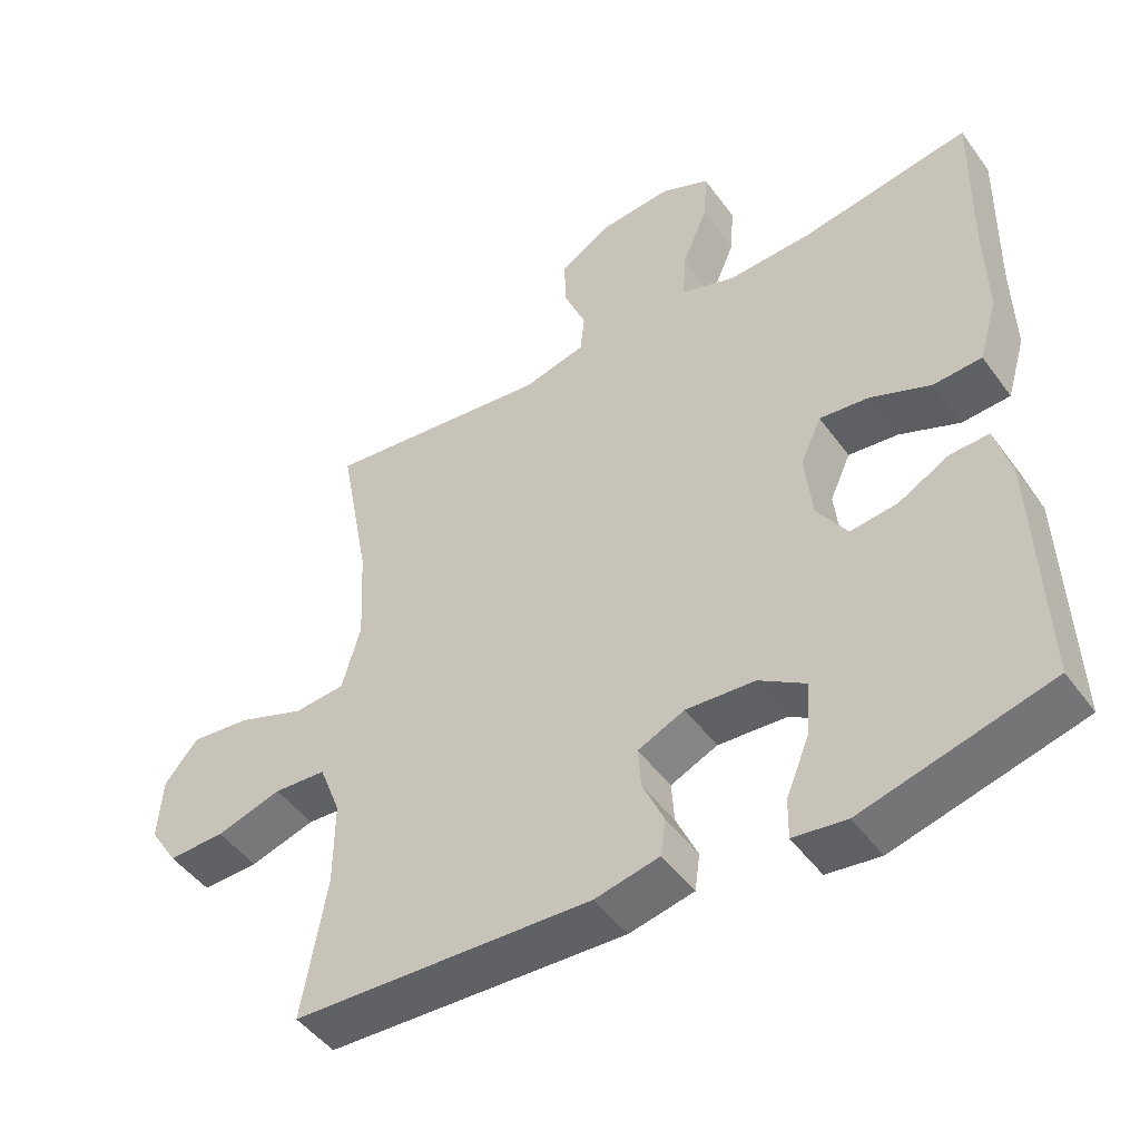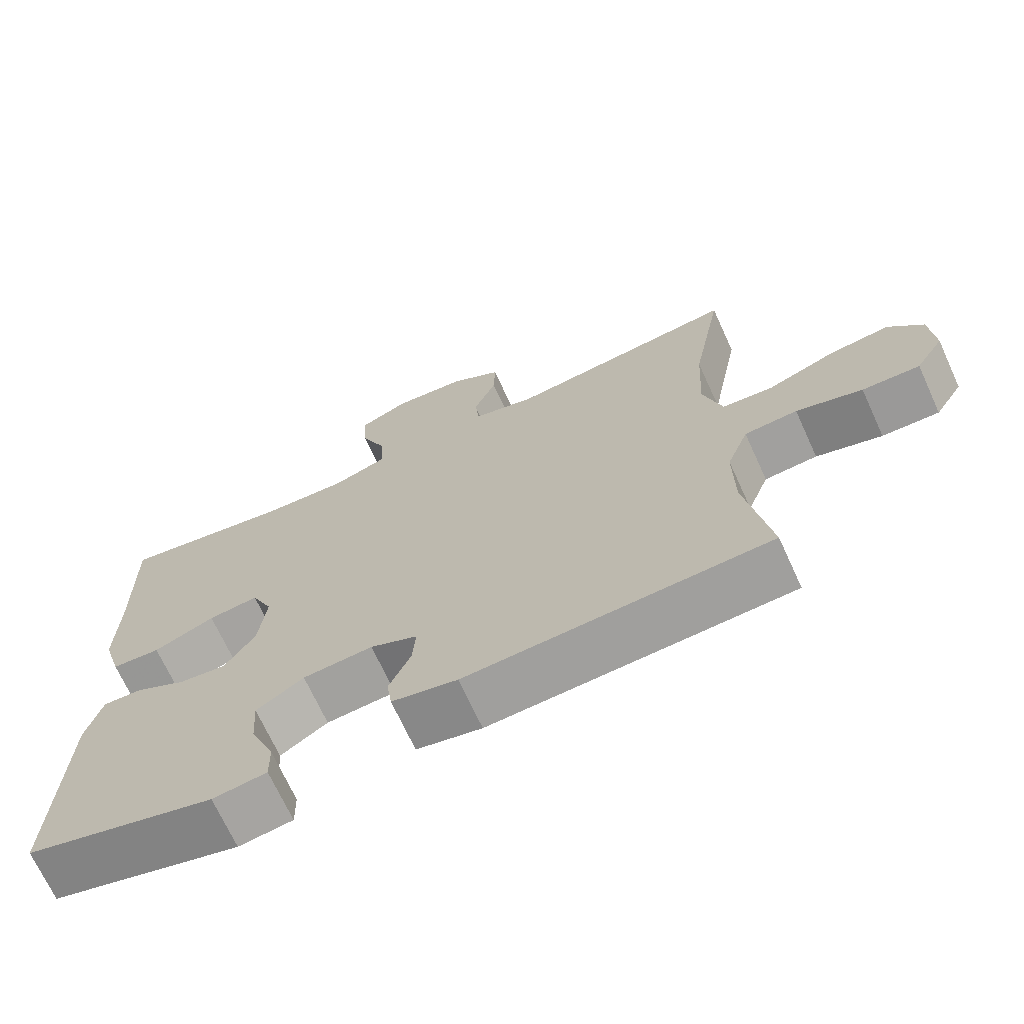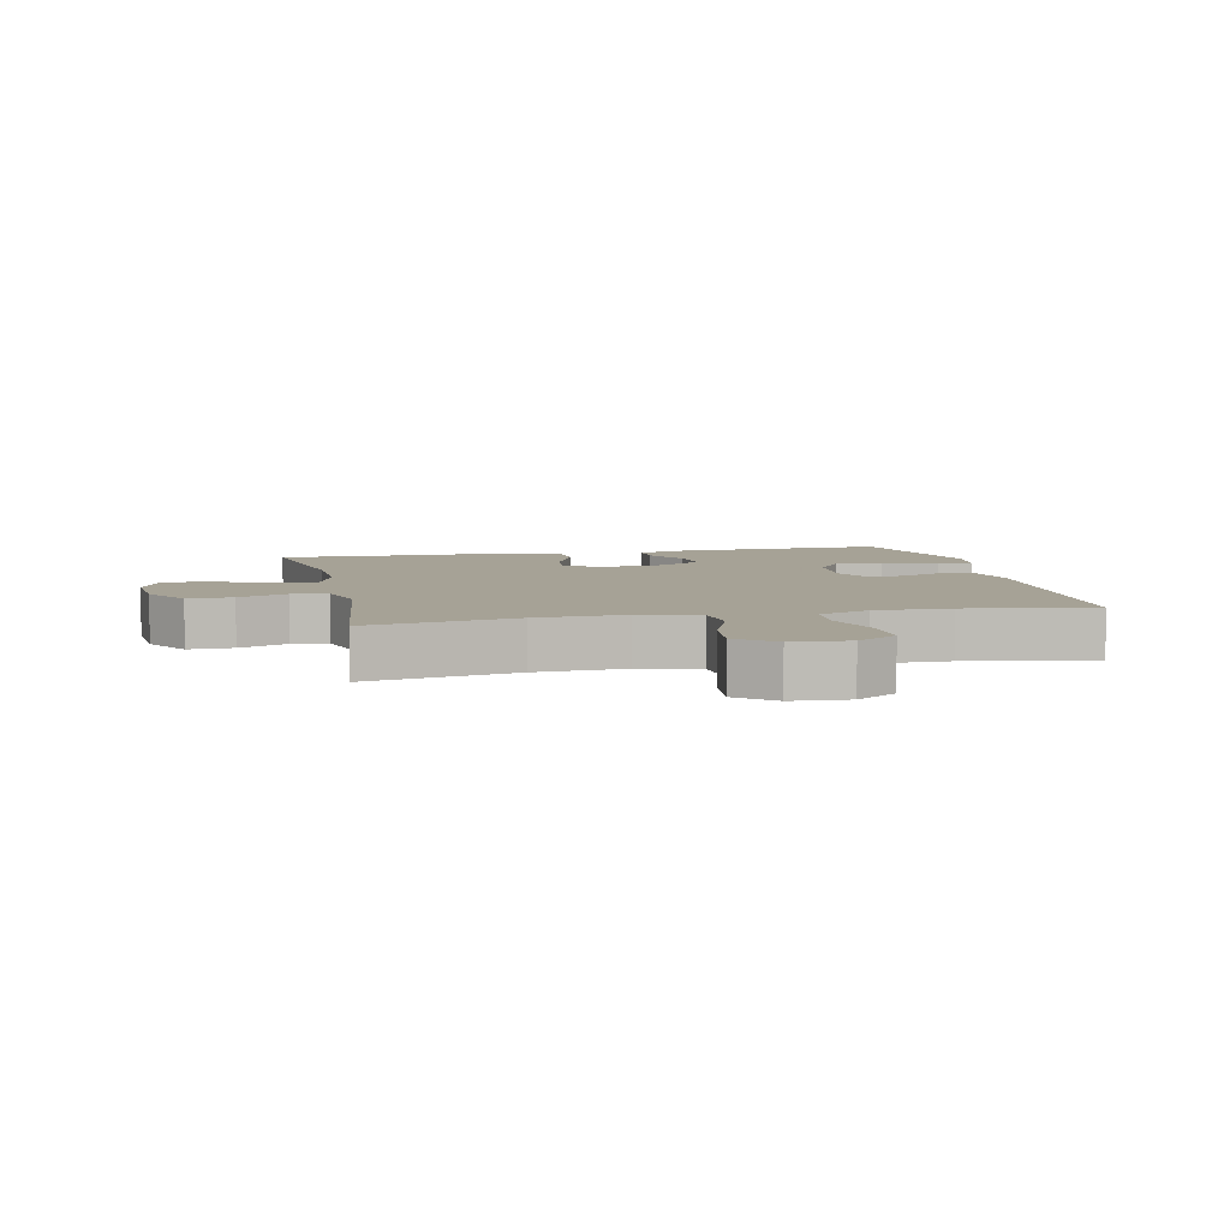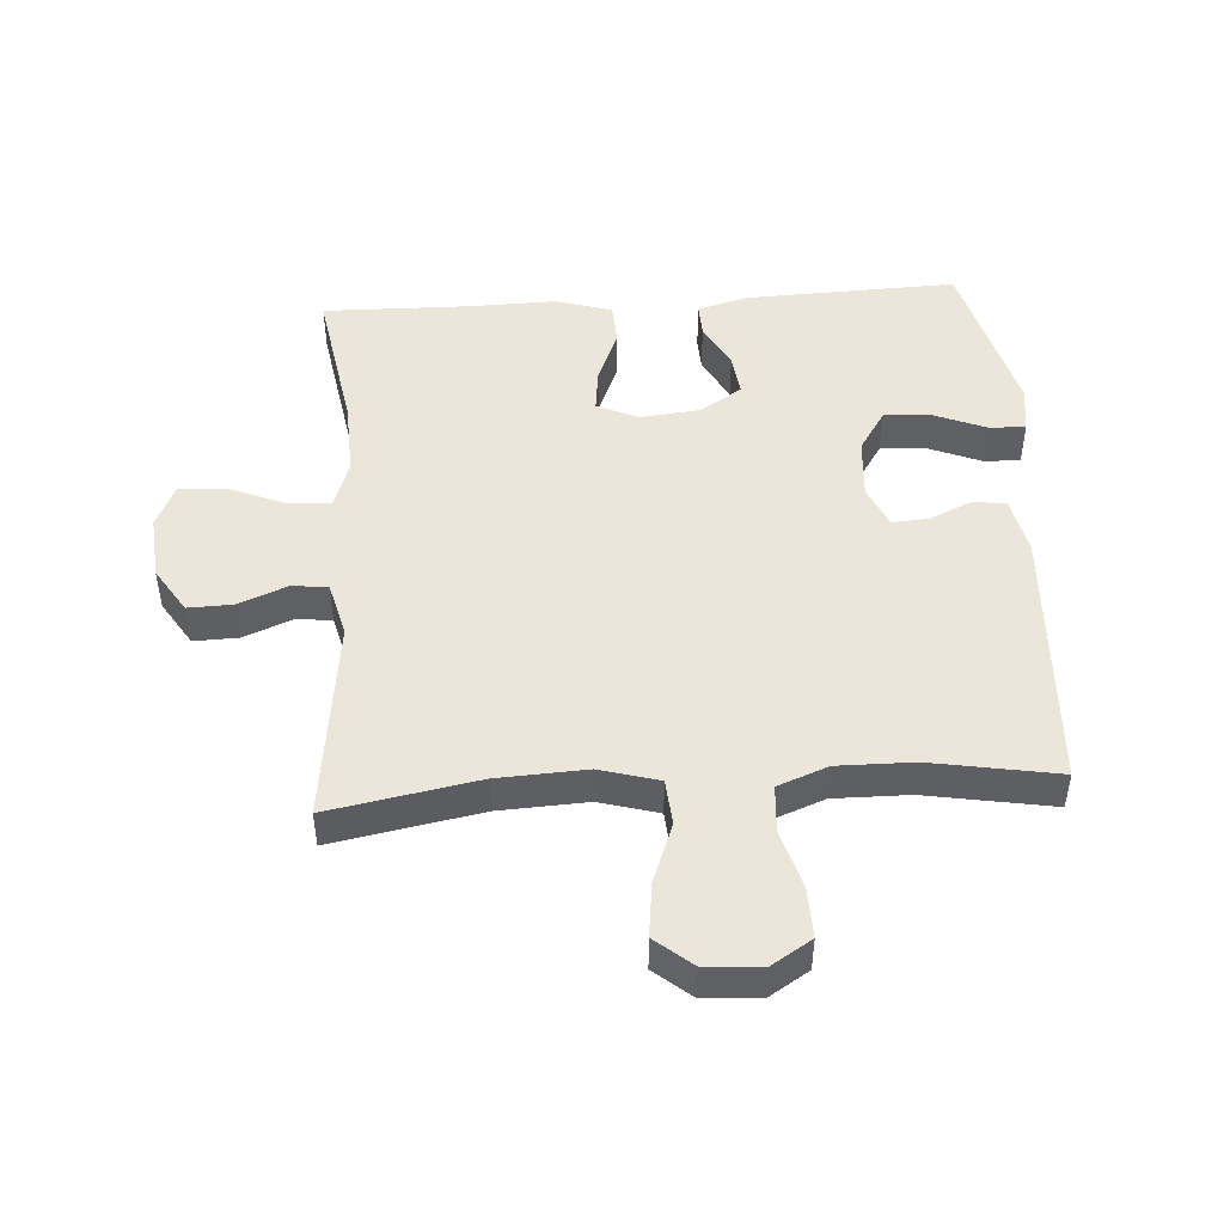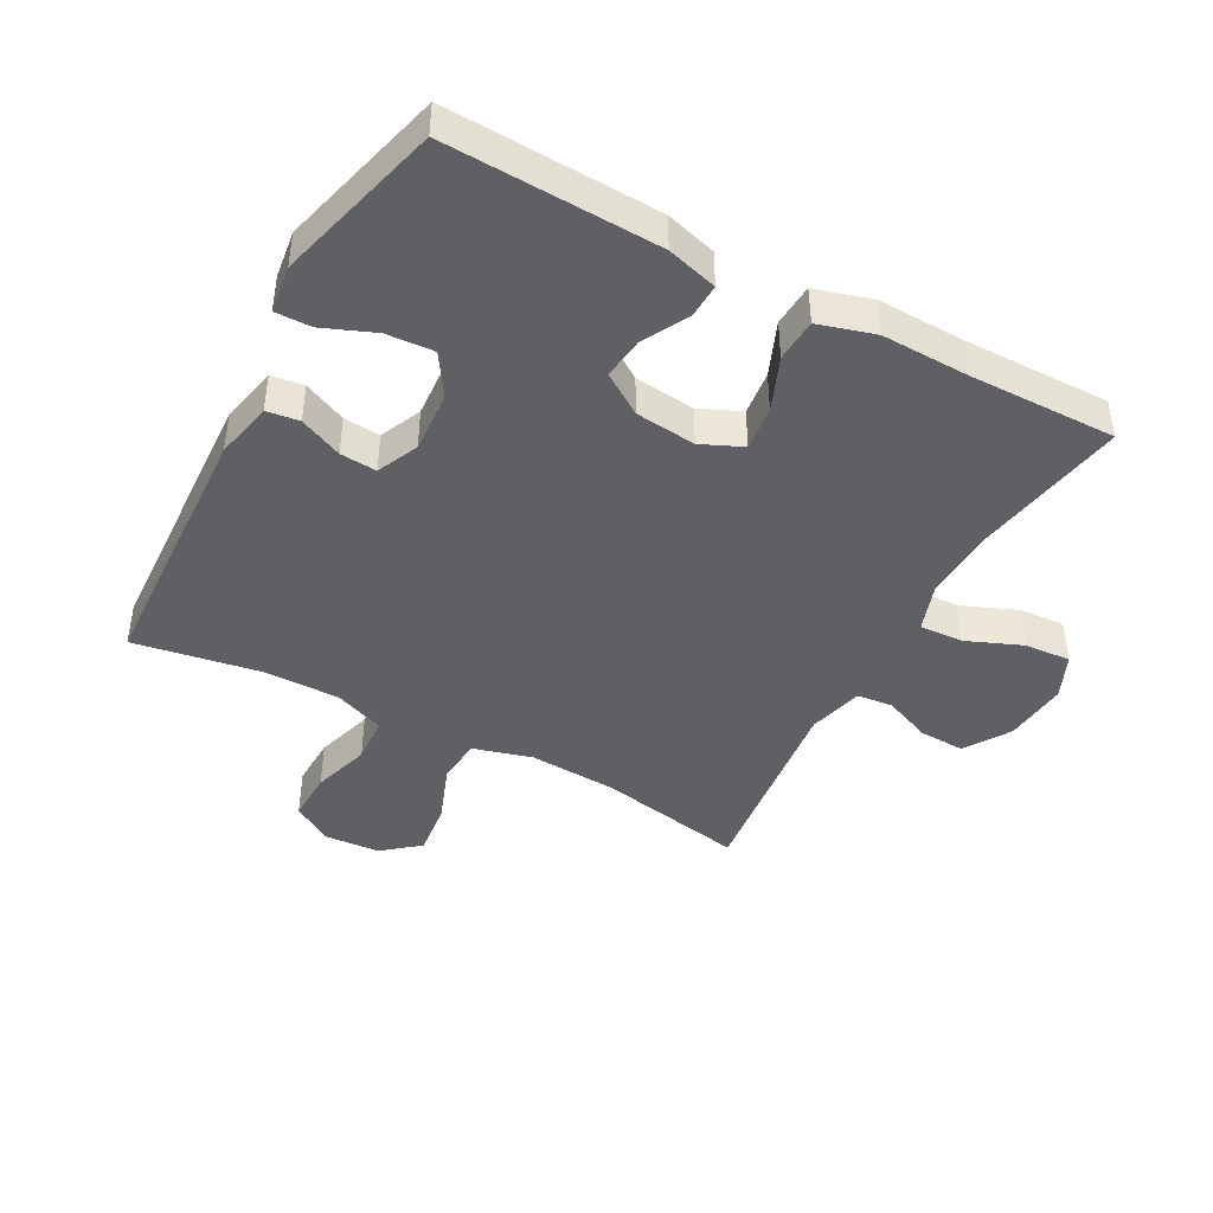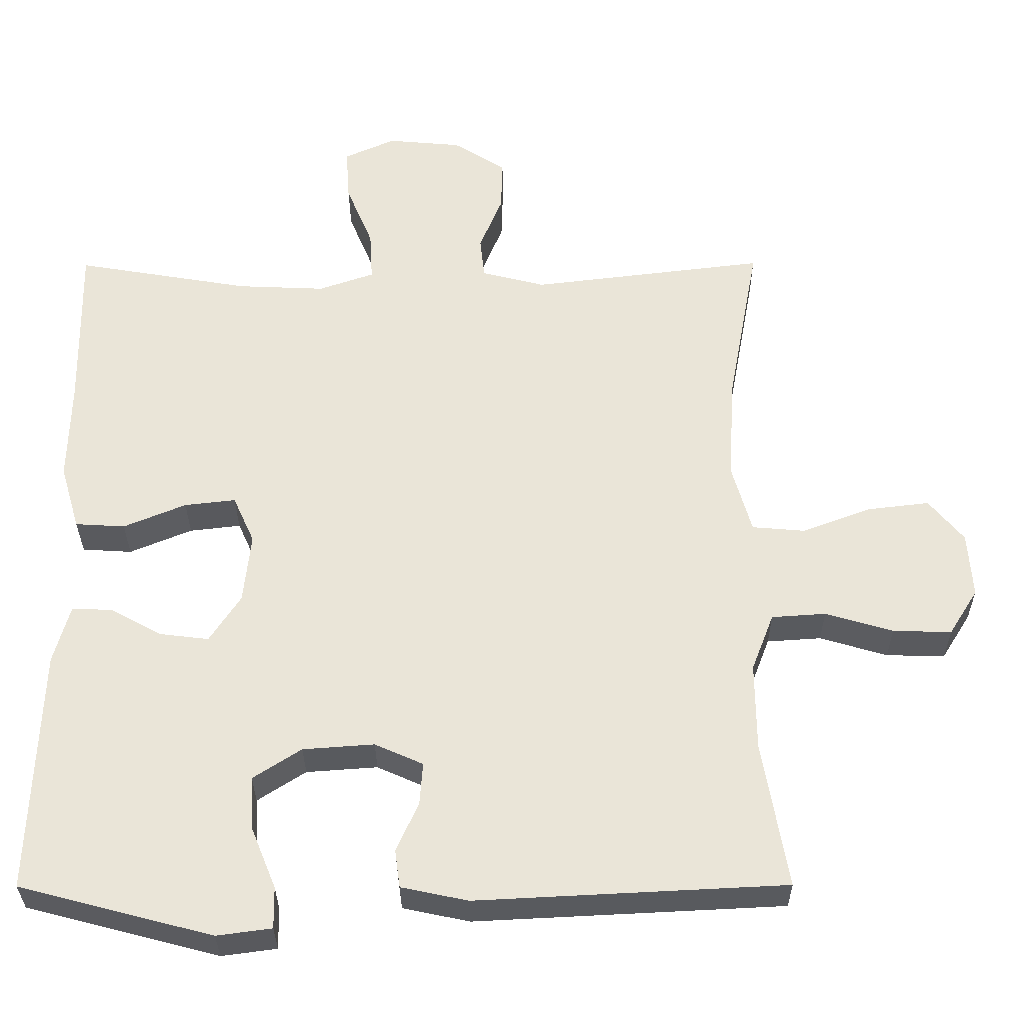
<metadata>
{"format":"obj","ext":"obj","renderer":"f3d","projection":"perspective","resolution":1024,"background":"white","views":[{"elev":-47.8,"azim":-145.7,"up":"+Z"},{"elev":-69.9,"azim":24.6,"up":"+Z"},{"elev":6.3,"azim":77.8,"up":"+Y"},{"elev":47.6,"azim":86.3,"up":"+Y"},{"elev":-43.4,"azim":-118.6,"up":"+Y"},{"elev":-31.5,"azim":0.3,"up":"+Z"}]}
</metadata>
<code>
v 0.5 0.07 -0.5
v 0.084 0.07 -0.521
v -0.006 0.07 -0.502
v -0.013 0.07 -0.451
v 0.017 0.07 -0.384
v 0.021 0.07 -0.327
v -0.044 0.07 -0.298
v -0.14 0.07 -0.305
v -0.205 0.07 -0.347
v -0.2 0.07 -0.421
v -0.167 0.07 -0.502
v -0.166 0.07 -0.558
v -0.24 0.07 -0.568
v -0.5 0.07 -0.5
v -0.488 0.07 -0.169
v -0.466 0.07 -0.09
v -0.412 0.07 -0.092
v -0.342 0.07 -0.13
v -0.276 0.07 -0.138
v -0.234 0.07 -0.074
v -0.224 0.07 0.021
v -0.253 0.07 0.085
v -0.322 0.07 0.077
v -0.406 0.07 0.042
v -0.473 0.07 0.046
v -0.499 0.07 0.134
v -0.496 0.07 0.269
v -0.5 0.07 0.5
v -0.264 0.07 0.46
v -0.146 0.07 0.455
v -0.071 0.07 0.481
v -0.075 0.07 0.549
v -0.111 0.07 0.636
v -0.116 0.07 0.708
v -0.047 0.07 0.739
v 0.053 0.07 0.73
v 0.124 0.07 0.685
v 0.122 0.07 0.615
v 0.091 0.07 0.539
v 0.097 0.07 0.483
v 0.183 0.07 0.461
v 0.5 0.07 0.5
v 0.457 0.07 0.268
v 0.45 0.07 0.13
v 0.476 0.07 0.038
v 0.547 0.07 0.032
v 0.64 0.07 0.067
v 0.724 0.07 0.077
v 0.771 0.07 0.02
v 0.777 0.07 -0.068
v 0.738 0.07 -0.13
v 0.659 0.07 -0.128
v 0.568 0.07 -0.101
v 0.495 0.07 -0.106
v 0.465 0.07 -0.184
v 0.466 0.07 -0.302
v 0.5 0 -0.5
v 0.084 0 -0.521
v -0.006 0 -0.502
v -0.013 0 -0.451
v 0.017 0 -0.384
v 0.021 0 -0.327
v -0.044 0 -0.298
v -0.14 0 -0.305
v -0.205 0 -0.347
v -0.2 0 -0.421
v -0.167 0 -0.502
v -0.166 0 -0.558
v -0.24 0 -0.568
v -0.5 0 -0.5
v -0.488 0 -0.169
v -0.466 0 -0.09
v -0.412 0 -0.092
v -0.342 0 -0.13
v -0.276 0 -0.138
v -0.234 0 -0.074
v -0.224 0 0.021
v -0.253 0 0.085
v -0.322 0 0.077
v -0.406 0 0.042
v -0.473 0 0.046
v -0.499 0 0.134
v -0.496 0 0.269
v -0.5 0 0.5
v -0.264 0 0.46
v -0.146 0 0.455
v -0.071 0 0.481
v -0.075 0 0.549
v -0.111 0 0.636
v -0.116 0 0.708
v -0.047 0 0.739
v 0.053 0 0.73
v 0.124 0 0.685
v 0.122 0 0.615
v 0.091 0 0.539
v 0.097 0 0.483
v 0.183 0 0.461
v 0.5 0 0.5
v 0.457 0 0.268
v 0.45 0 0.13
v 0.476 0 0.038
v 0.547 0 0.032
v 0.64 0 0.067
v 0.724 0 0.077
v 0.771 0 0.02
v 0.777 0 -0.068
v 0.738 0 -0.13
v 0.659 0 -0.128
v 0.568 0 -0.101
v 0.495 0 -0.106
v 0.465 0 -0.184
v 0.466 0 -0.302
f 50 51 52 53
f 50 53 54
f 49 50 54
f 46 47 48 49
f 46 49 54
f 45 46 54 55
f 41 42 43
f 40 41 43 44
f 36 37 38 39
f 36 39 40
f 35 36 40
f 32 33 34 35
f 31 32 35 40
f 30 31 40 44
f 27 28 29
f 23 24 25 26
f 22 23 26 27
f 15 16 17 18
f 15 18 19
f 14 15 19
f 13 14 19 20
f 10 11 12 13
f 9 10 13 20
f 2 3 4 5
f 56 1 2 5
f 55 56 5 6
f 22 27 29 30
f 21 22 30 44
f 8 9 20 21
f 7 8 21 44
f 44 45 55
f 6 7 44 55
f 109 108 107 106
f 110 109 106
f 110 106 105
f 105 104 103 102
f 110 105 102
f 111 110 102 101
f 99 98 97
f 100 99 97 96
f 95 94 93 92
f 96 95 92
f 96 92 91
f 91 90 89 88
f 96 91 88 87
f 100 96 87 86
f 85 84 83
f 82 81 80 79
f 83 82 79 78
f 74 73 72 71
f 75 74 71
f 75 71 70
f 76 75 70 69
f 69 68 67 66
f 76 69 66 65
f 61 60 59 58
f 61 58 57 112
f 62 61 112 111
f 86 85 83 78
f 100 86 78 77
f 77 76 65 64
f 100 77 64 63
f 111 101 100
f 111 100 63 62
f 1 57 58 2
f 2 58 59 3
f 3 59 60 4
f 4 60 61 5
f 5 61 62 6
f 6 62 63 7
f 7 63 64 8
f 8 64 65 9
f 9 65 66 10
f 10 66 67 11
f 11 67 68 12
f 12 68 69 13
f 13 69 70 14
f 14 70 71 15
f 15 71 72 16
f 16 72 73 17
f 17 73 74 18
f 18 74 75 19
f 19 75 76 20
f 20 76 77 21
f 21 77 78 22
f 22 78 79 23
f 23 79 80 24
f 24 80 81 25
f 25 81 82 26
f 26 82 83 27
f 27 83 84 28
f 28 84 85 29
f 29 85 86 30
f 30 86 87 31
f 31 87 88 32
f 32 88 89 33
f 33 89 90 34
f 34 90 91 35
f 35 91 92 36
f 36 92 93 37
f 37 93 94 38
f 38 94 95 39
f 39 95 96 40
f 40 96 97 41
f 41 97 98 42
f 42 98 99 43
f 43 99 100 44
f 44 100 101 45
f 45 101 102 46
f 46 102 103 47
f 47 103 104 48
f 48 104 105 49
f 49 105 106 50
f 50 106 107 51
f 51 107 108 52
f 52 108 109 53
f 53 109 110 54
f 54 110 111 55
f 55 111 112 56
f 56 112 57 1

</code>
